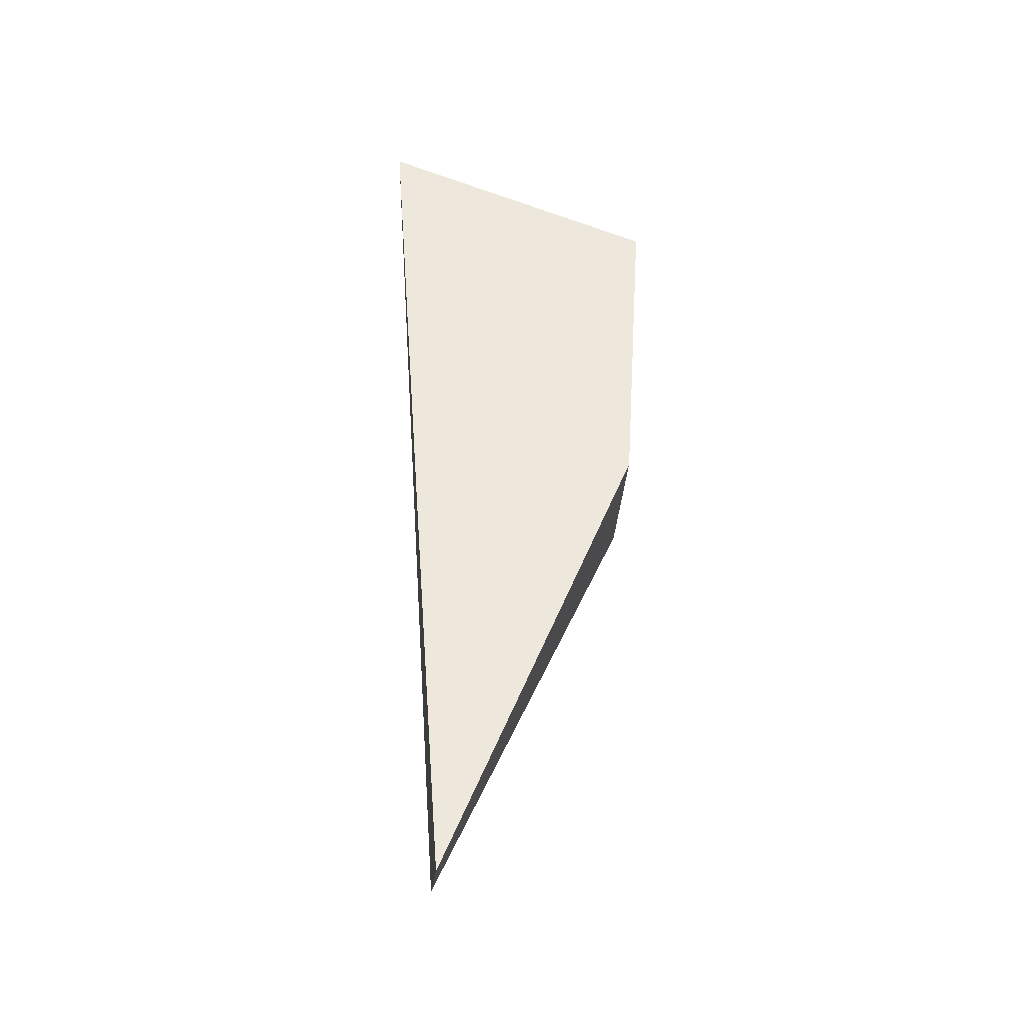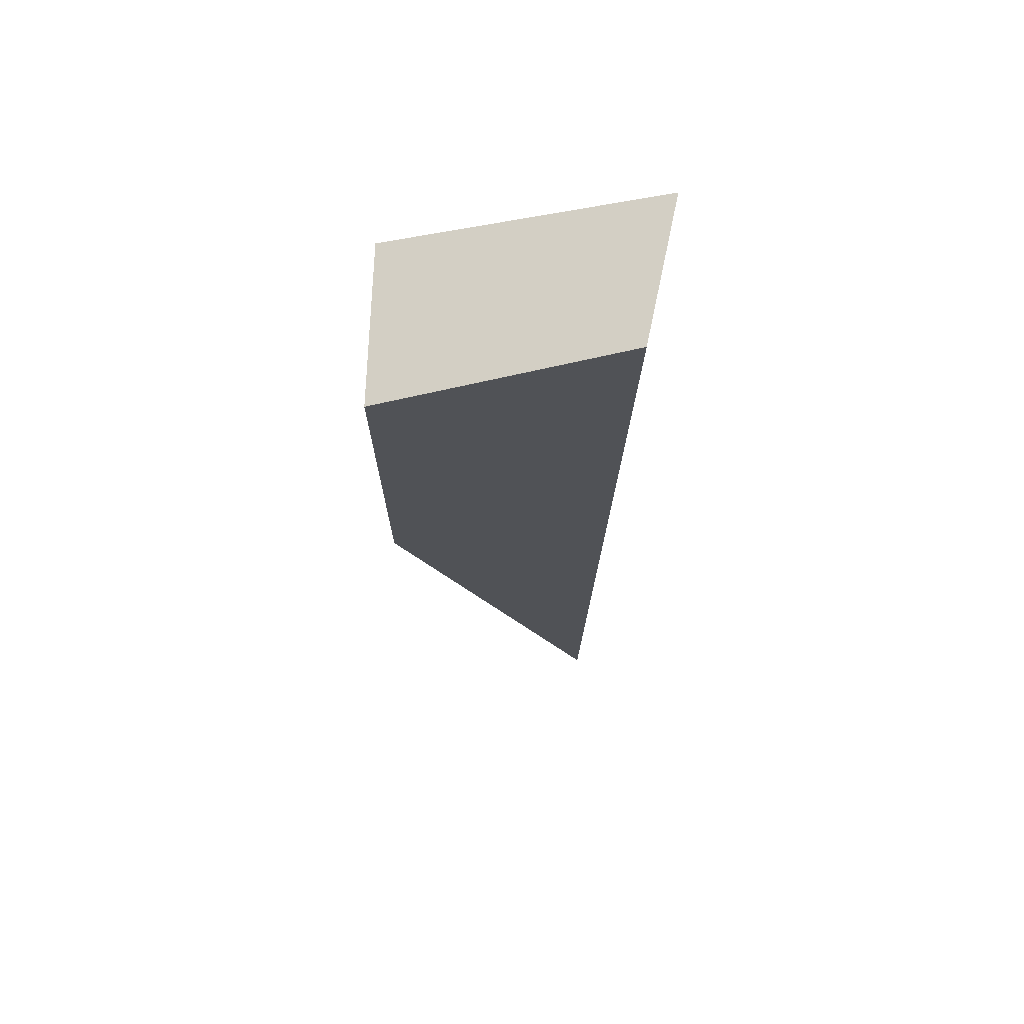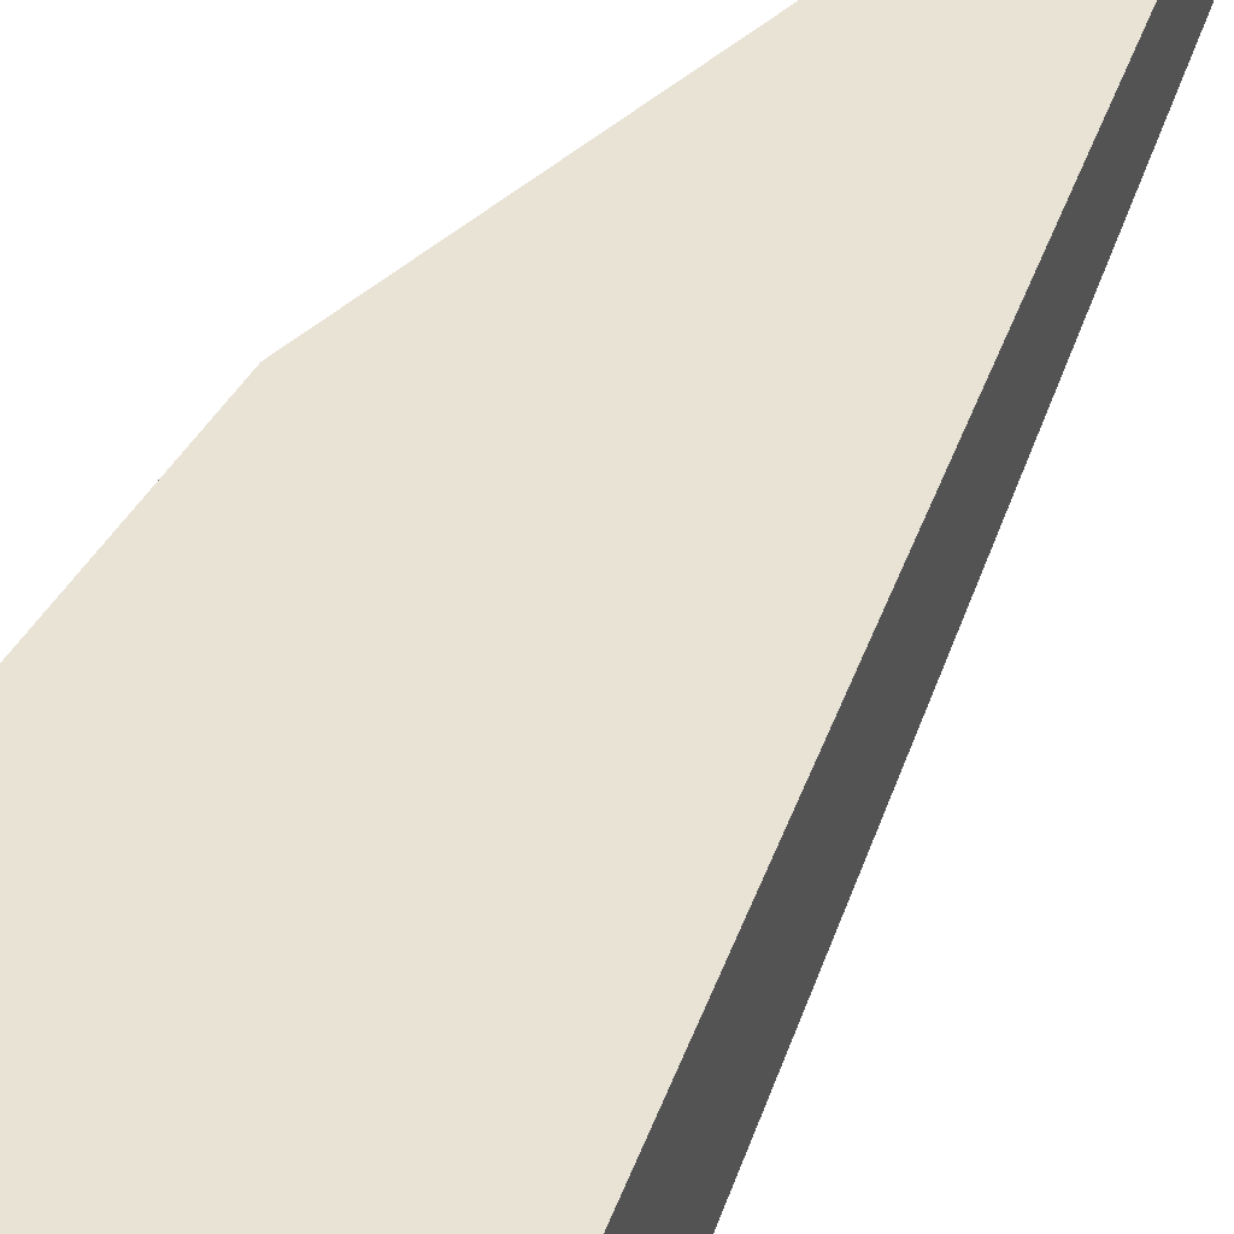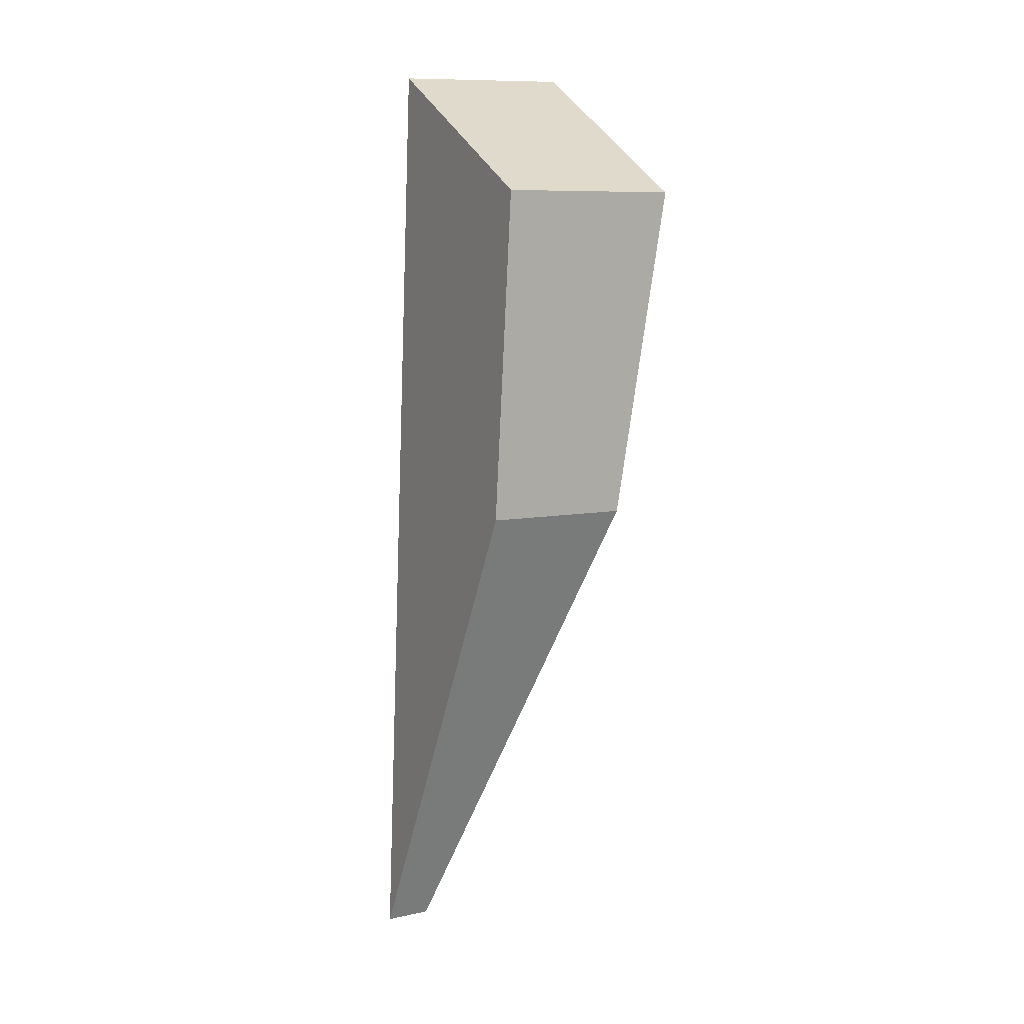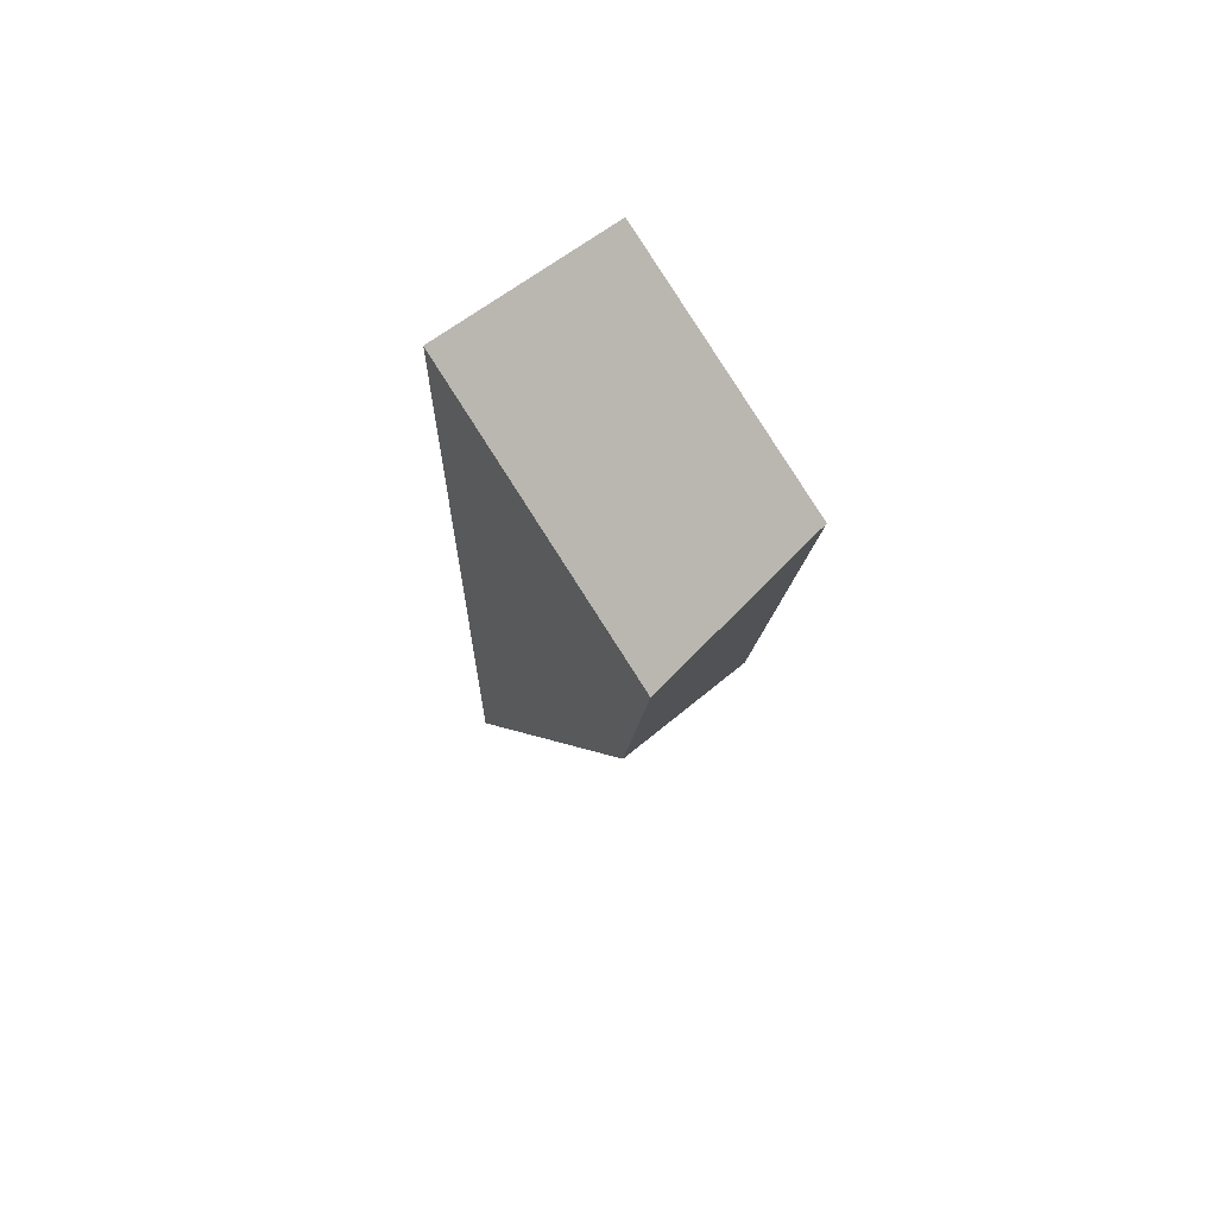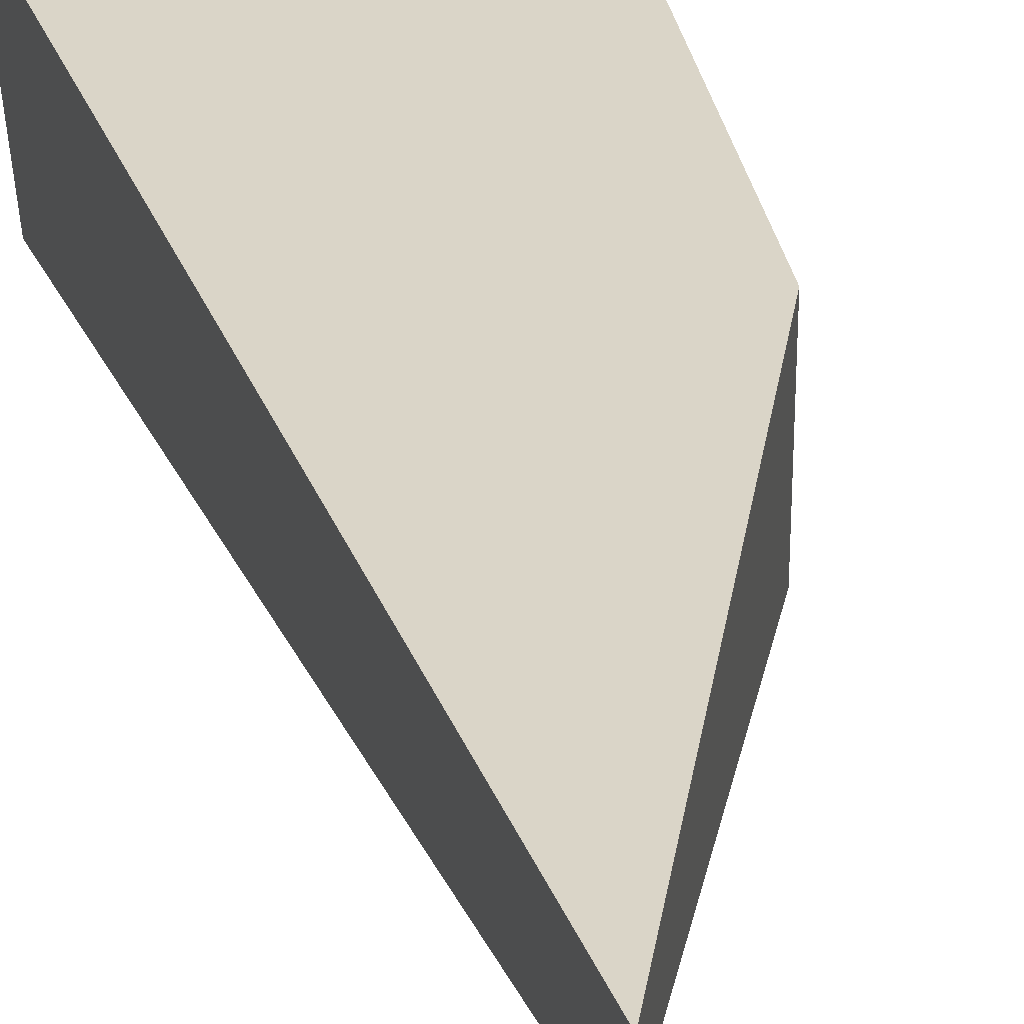
<metadata>
{"format":"obj","ext":"obj","renderer":"f3d","projection":"perspective","resolution":1024,"background":"white","views":[{"elev":-34.7,"azim":175.9,"up":"+Z"},{"elev":58.1,"azim":7.1,"up":"+Z"},{"elev":40.4,"azim":23.0,"up":"+Y"},{"elev":8.8,"azim":-116.9,"up":"+Z"},{"elev":75.8,"azim":-128.7,"up":"+Z"},{"elev":32.5,"azim":166.4,"up":"+Y"}]}
</metadata>
<code>
g parts_col_25
v -0.2002 -0.07365 -0.5956
v 0.1373 0.1545 -1.422
v 0.1324 0.2335 -1.422
v -0.2002 0.1676 -0.5956
v -0.2002 -0.1668 -0.03457
v -0.2366 0.1566 -0.03457
v 0.2428 0.1296 0.1833
v 0.22 -0.1674 0.1862
v -0.2002 -0.07365 -0.5956
v -0.2002 -0.1668 -0.03457
v 0.22 -0.1674 0.1862
v 0.1373 0.1545 -1.422
v 0.1373 0.1545 -1.422
v 0.22 -0.1674 0.1862
v 0.2428 0.1296 0.1833
v 0.1324 0.2335 -1.422
v 0.1324 0.2335 -1.422
v 0.2428 0.1296 0.1833
v -0.2366 0.1566 -0.03457
v -0.2002 0.1676 -0.5956
v -0.2002 0.1676 -0.5956
v -0.2366 0.1566 -0.03457
v -0.2002 -0.1668 -0.03457
v -0.2002 -0.07365 -0.5956
g parts_col_25_0
f 3 2 1
f 4 3 1
f 7 6 5
f 8 7 5
f 11 10 9
f 12 11 9
f 15 14 13
f 16 15 13
f 19 18 17
f 20 19 17
f 23 22 21
f 24 23 21

</code>
